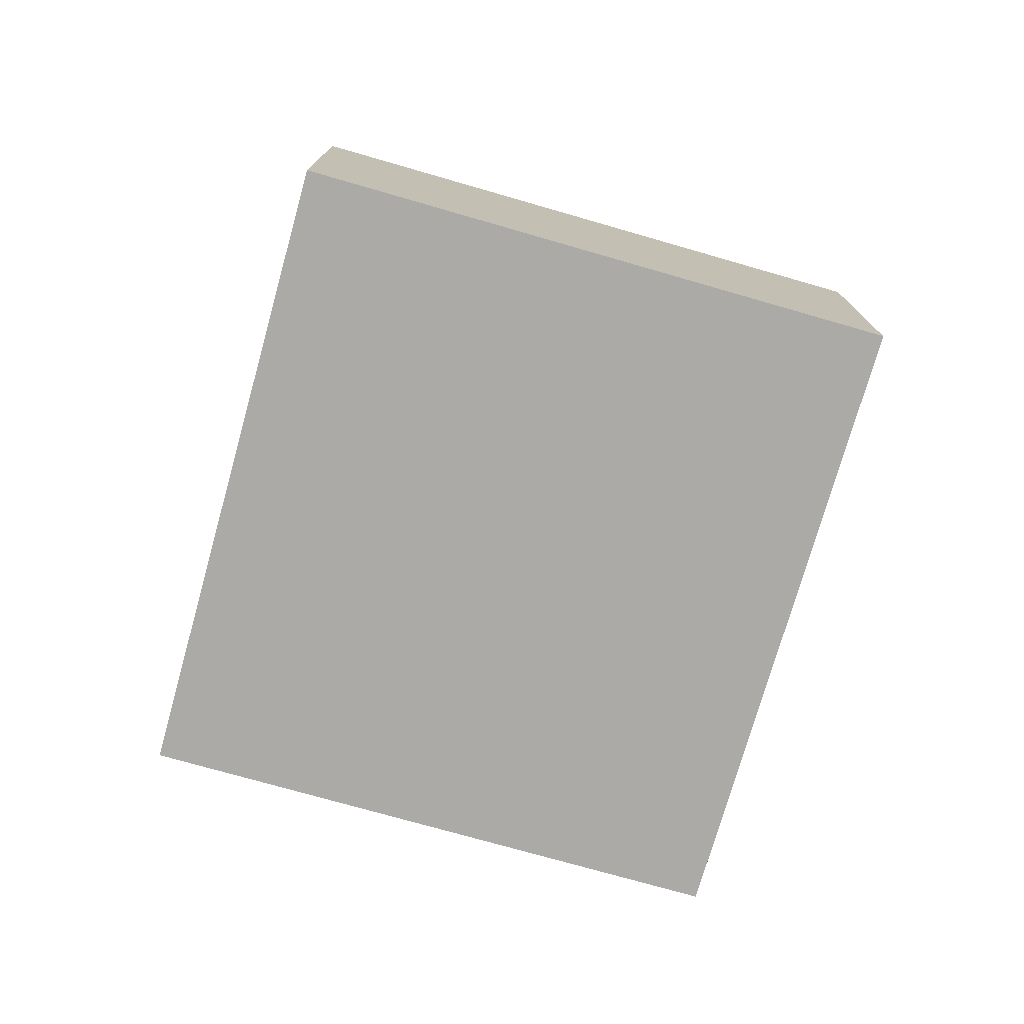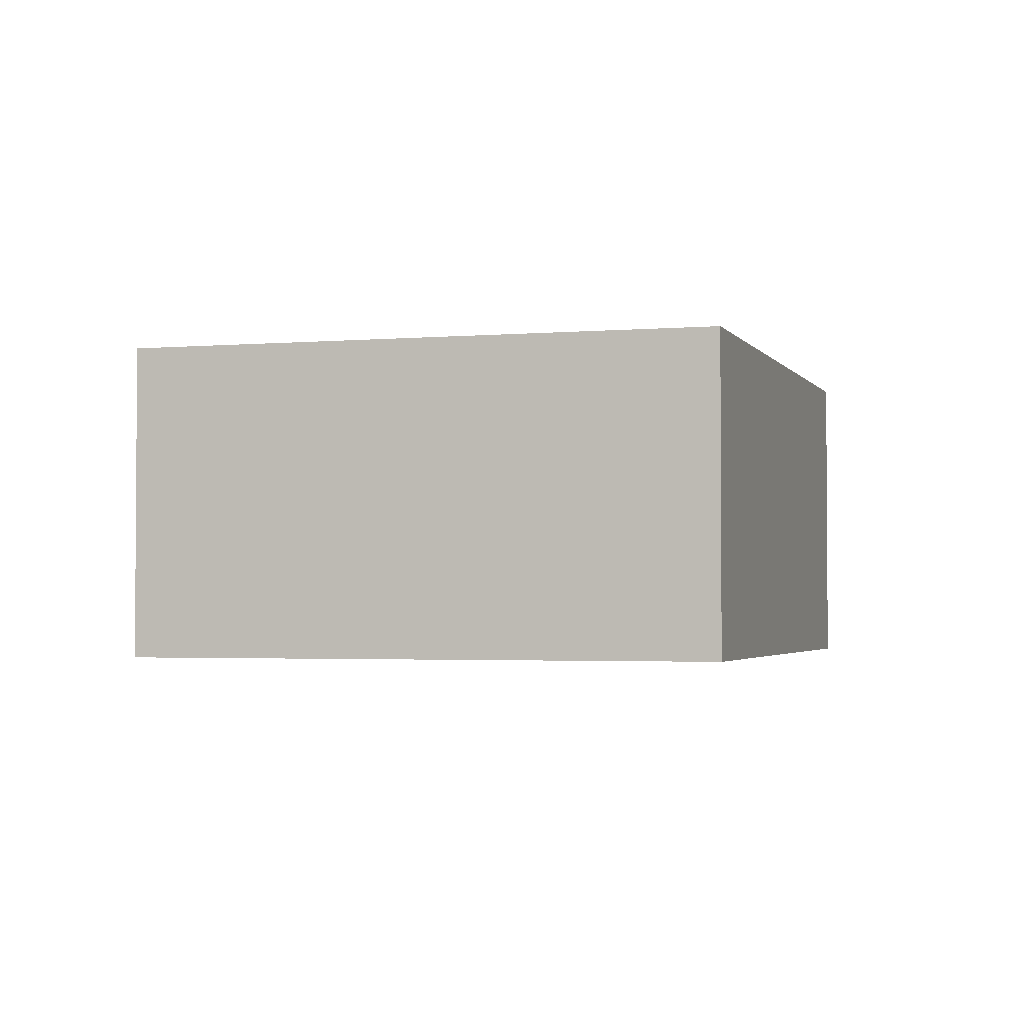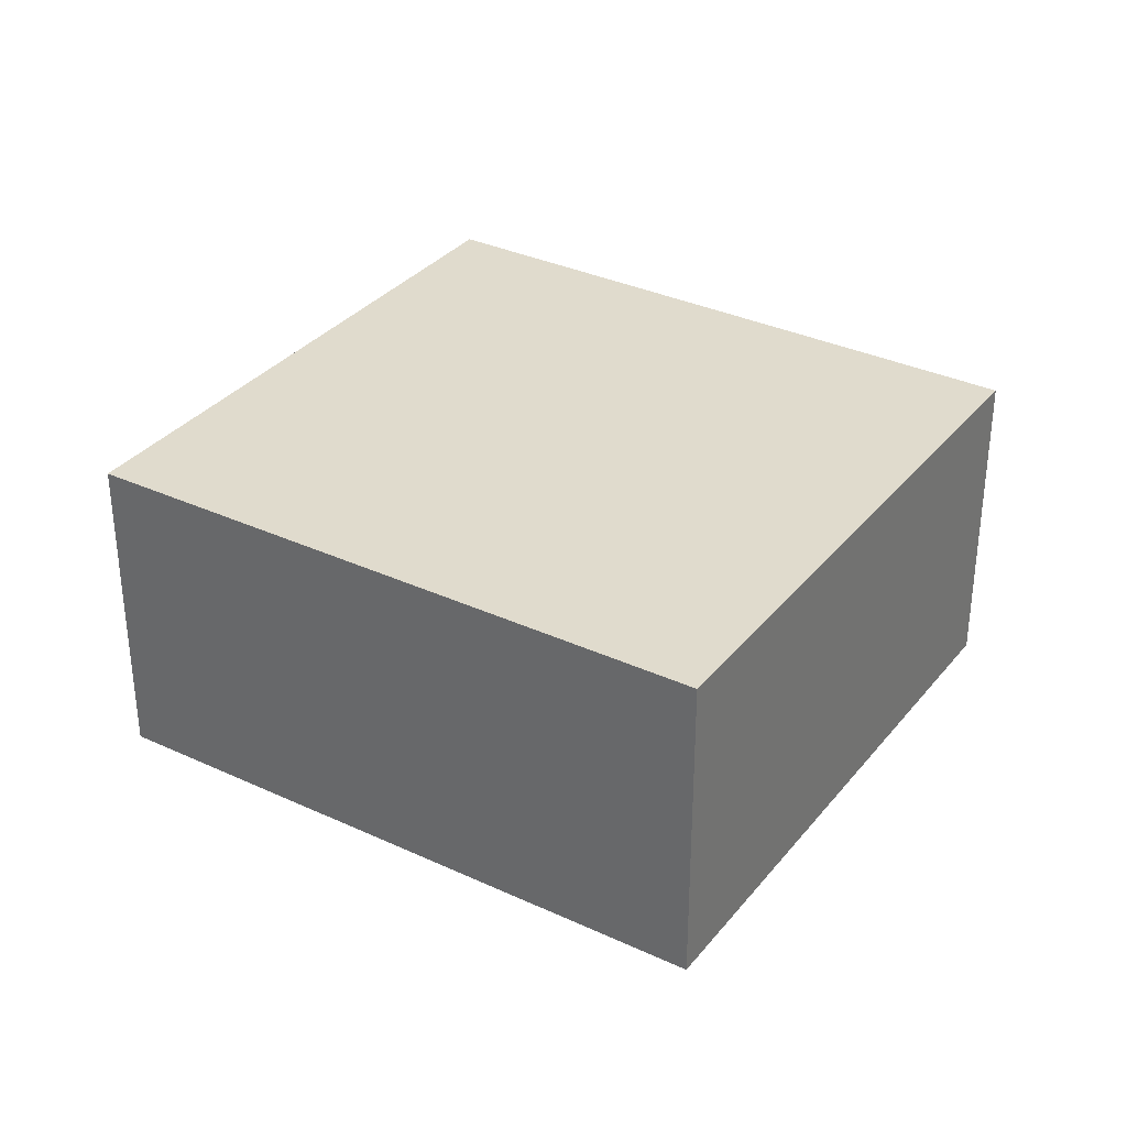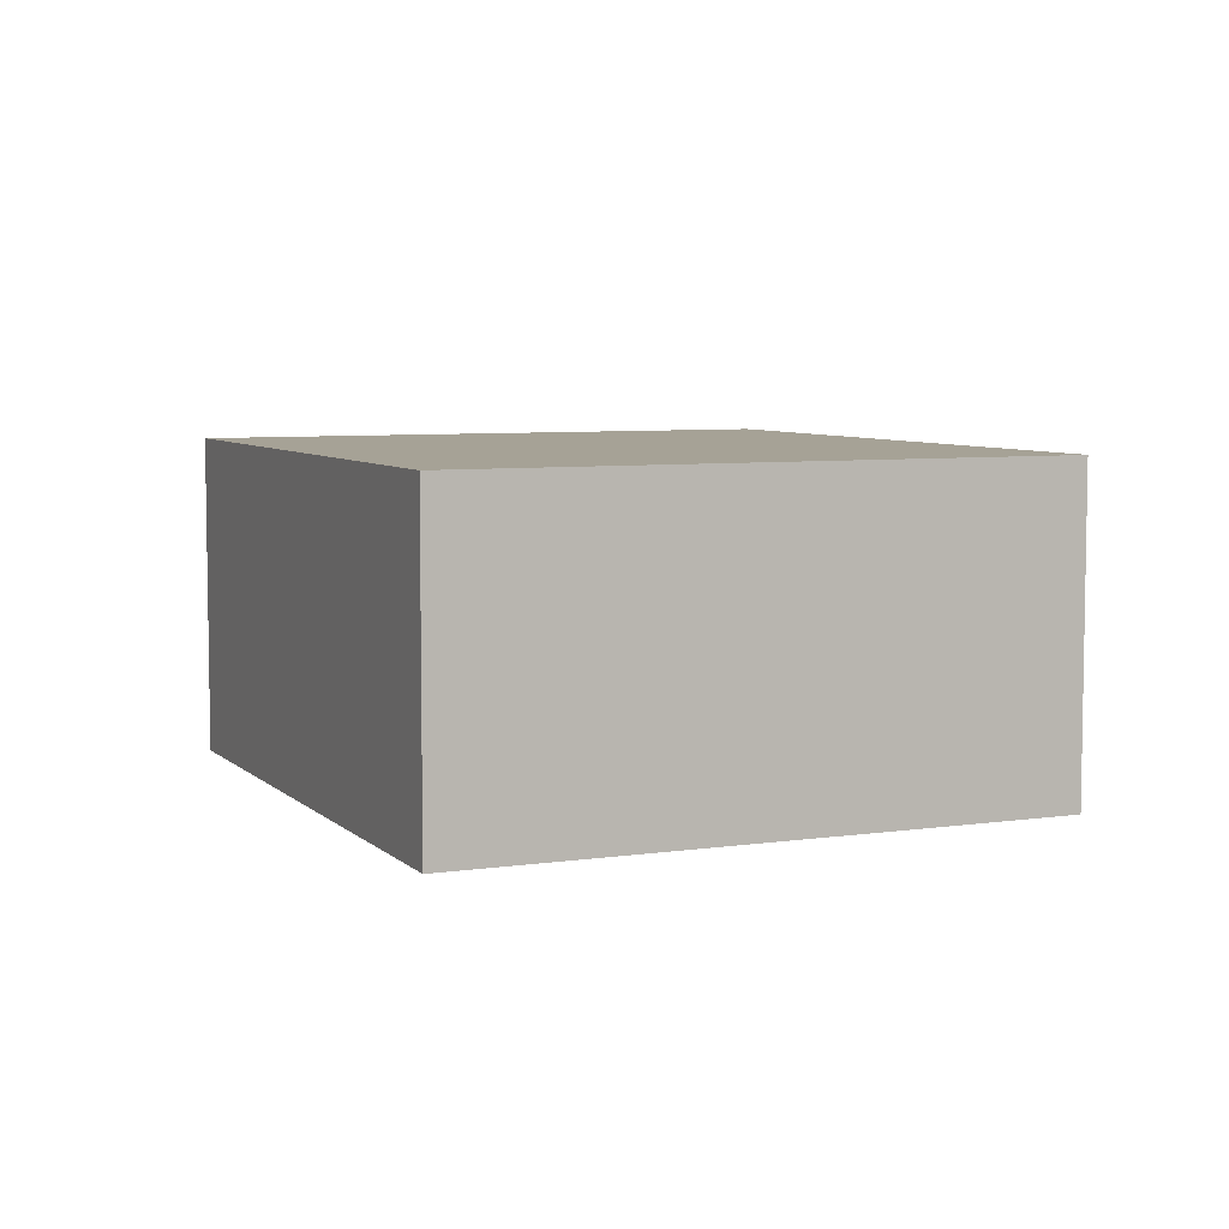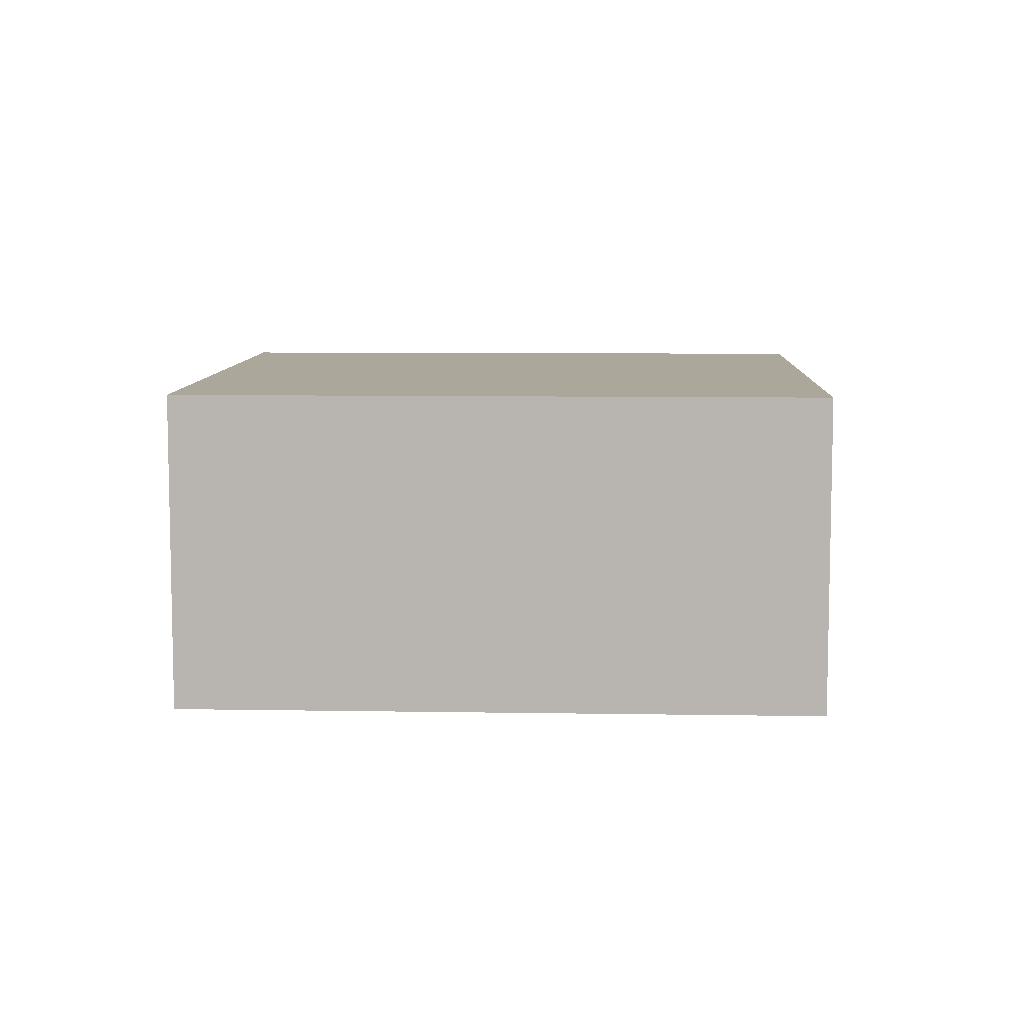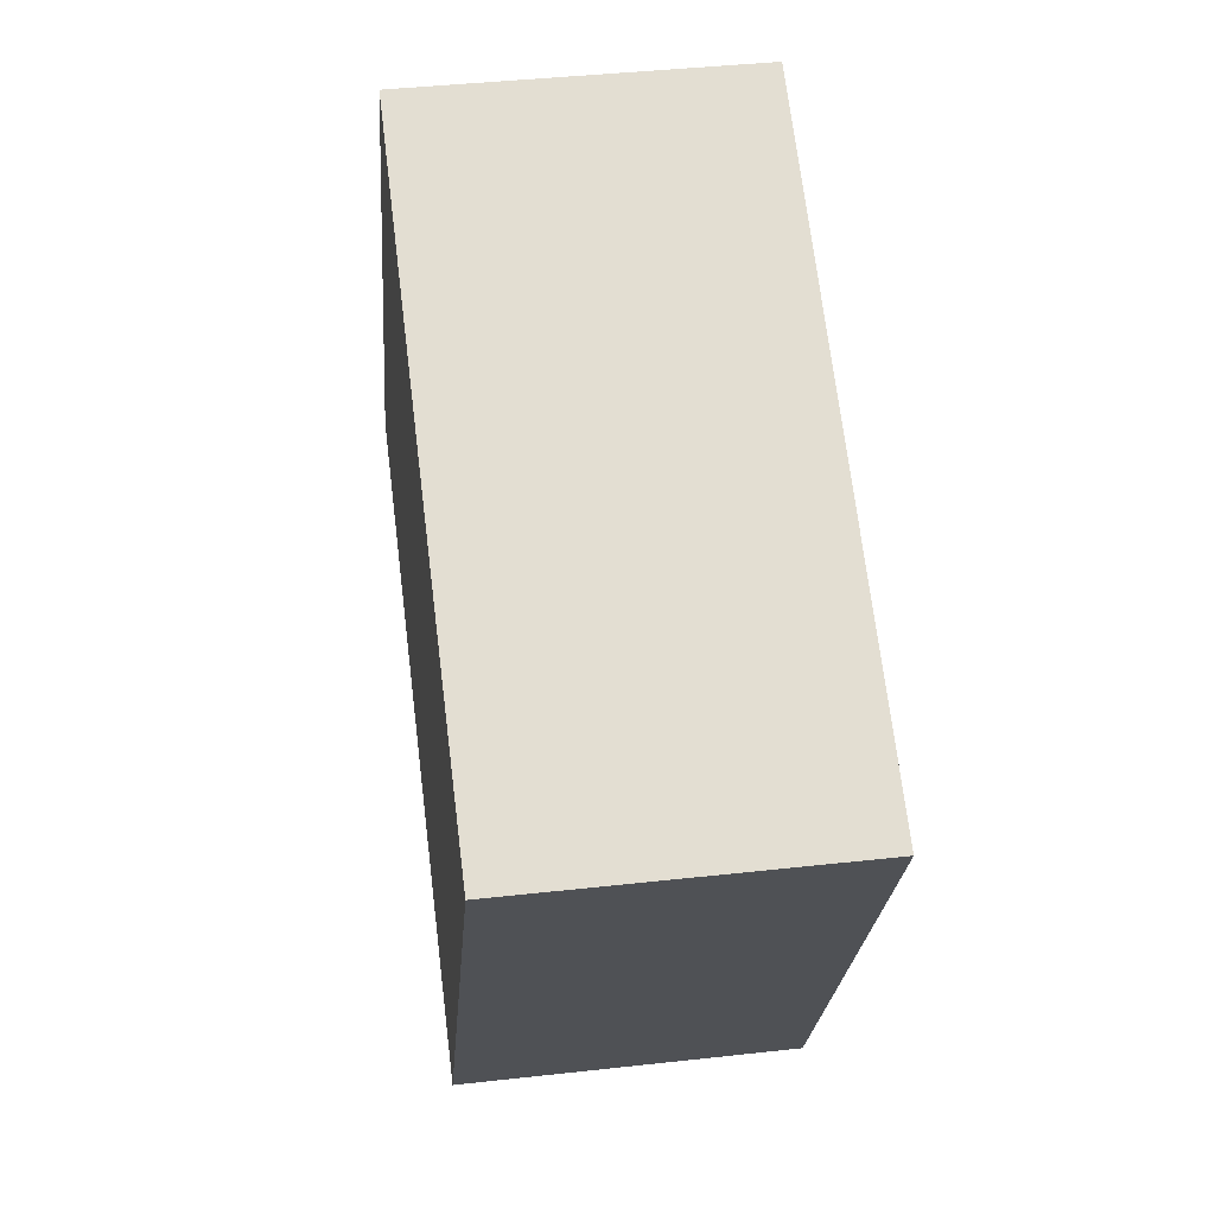
<metadata>
{"format":"obj","ext":"obj","renderer":"f3d","projection":"perspective","resolution":1024,"background":"white","views":[{"elev":-75.9,"azim":102.3,"up":"+Y"},{"elev":-2.5,"azim":-45.1,"up":"+Y"},{"elev":33.3,"azim":-119.2,"up":"+Y"},{"elev":6.3,"azim":94.3,"up":"+Y"},{"elev":8.2,"azim":30.5,"up":"+Y"},{"elev":40.6,"azim":82.2,"up":"+Z"}]}
</metadata>
<code>
v  0 2.91 1.782e-16
v  7.934 2.91 2.128
v  5.253 2.91 -2.843
v  2.632 2.91 4.925
v  7.934 -1.303e-16 2.128
v  5.253 1.741e-16 -2.843
v  0 0 0
v  2.632 -3.016e-16 4.925
g defaultobject
f 1 2 3
f 2 1 4
f 5 3 2
f 3 5 6
f 6 1 3
f 1 6 7
f 7 4 1
f 4 7 8
f 8 2 4
f 2 8 5
f 8 6 5
f 6 8 7

</code>
